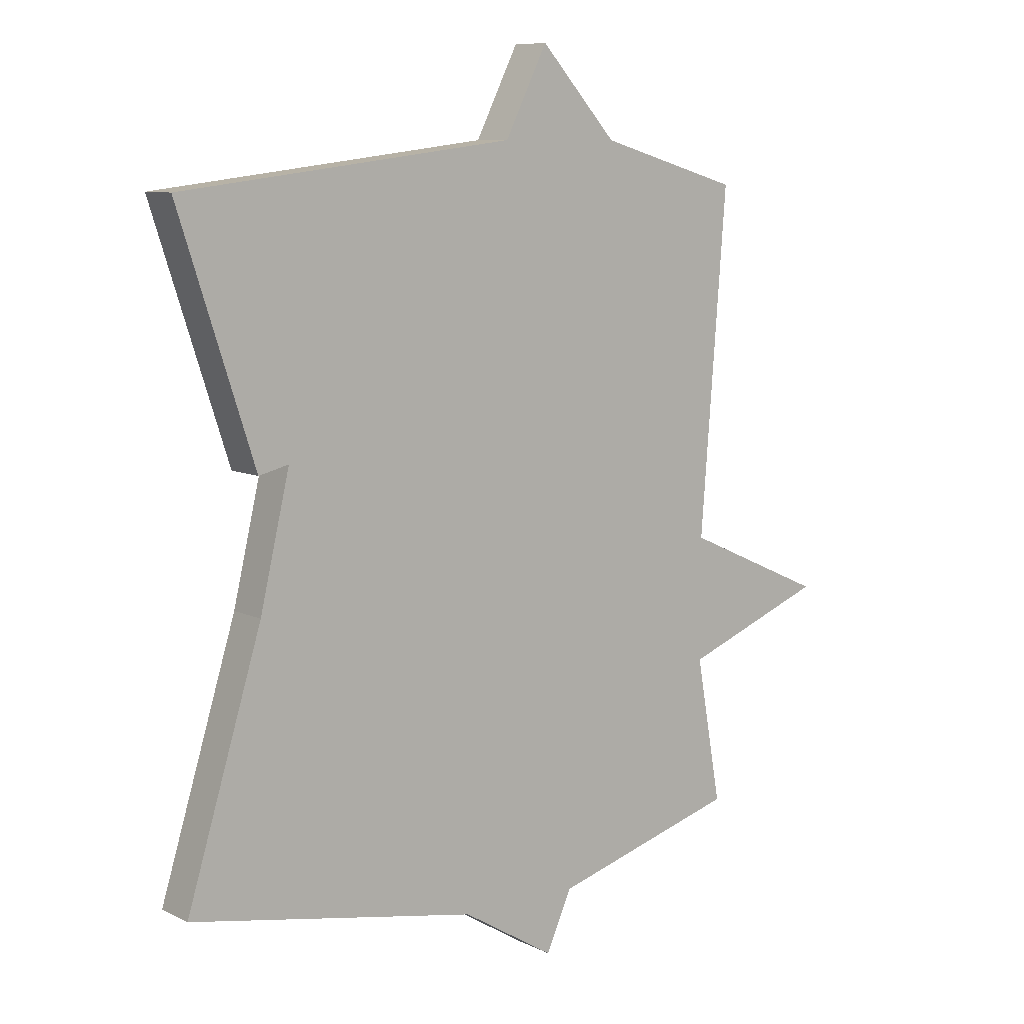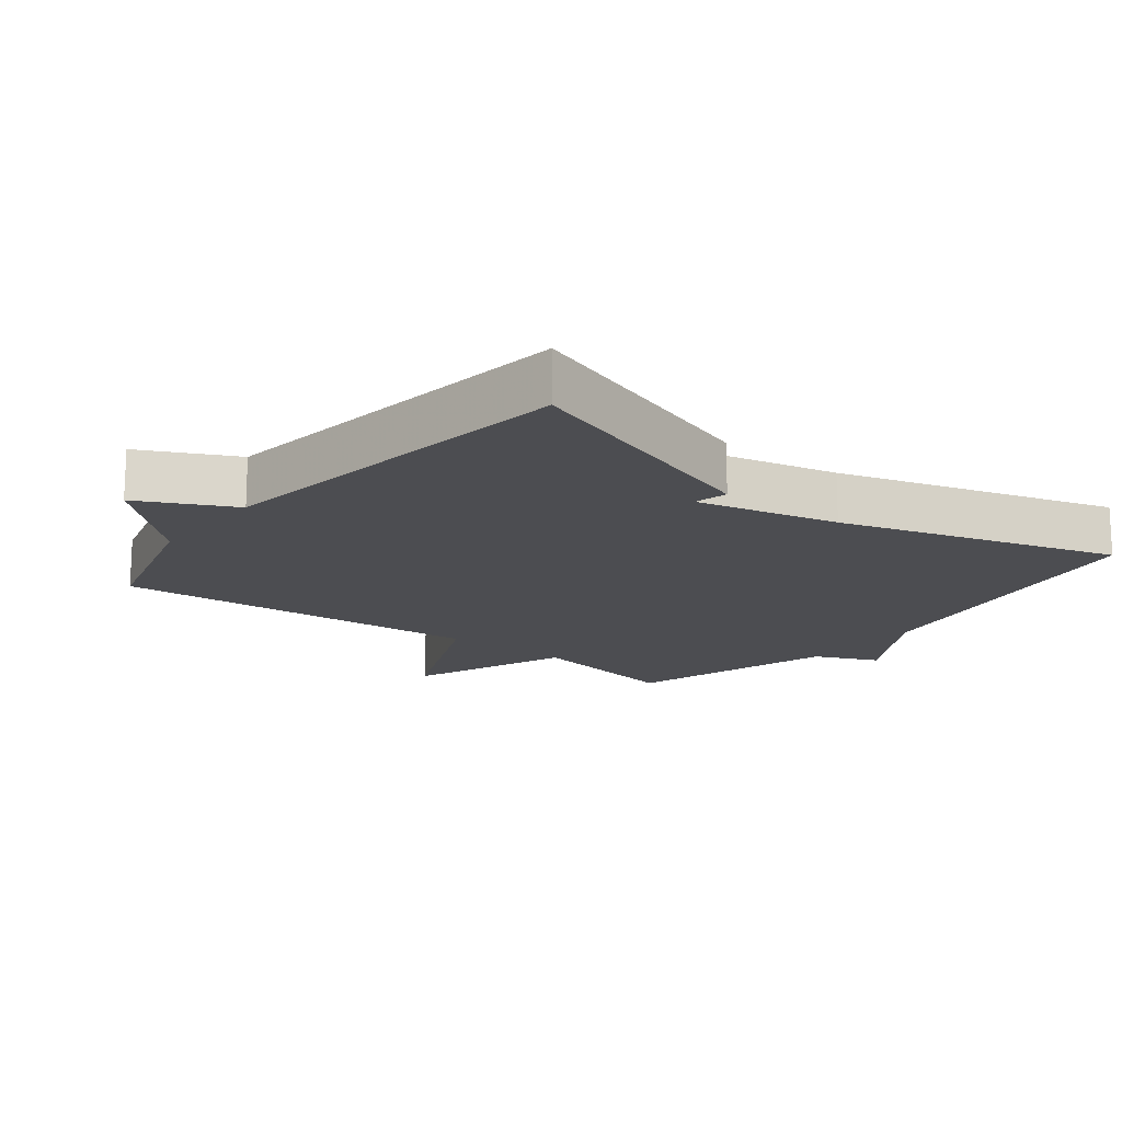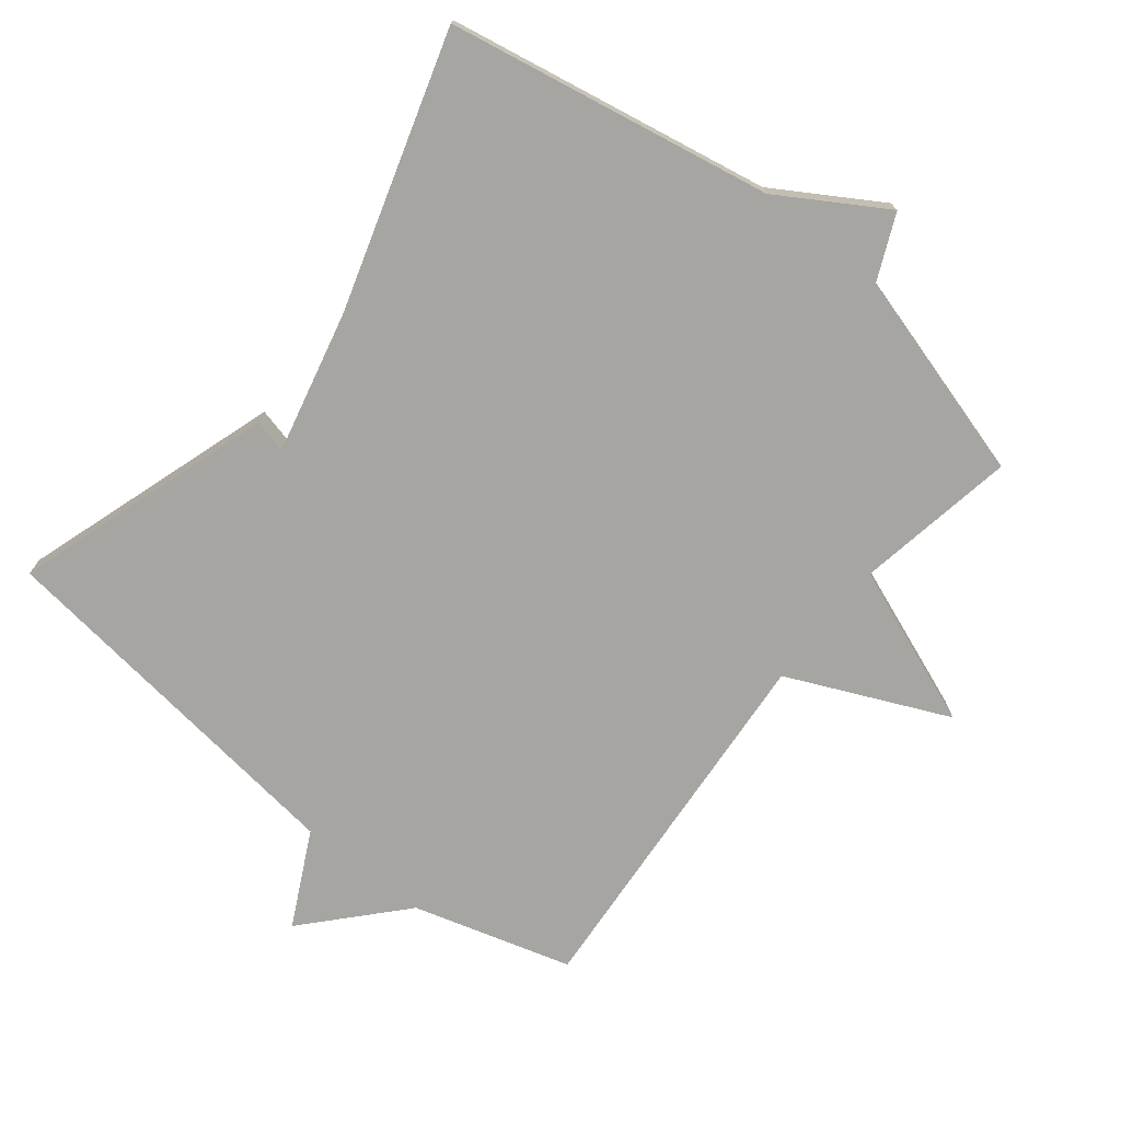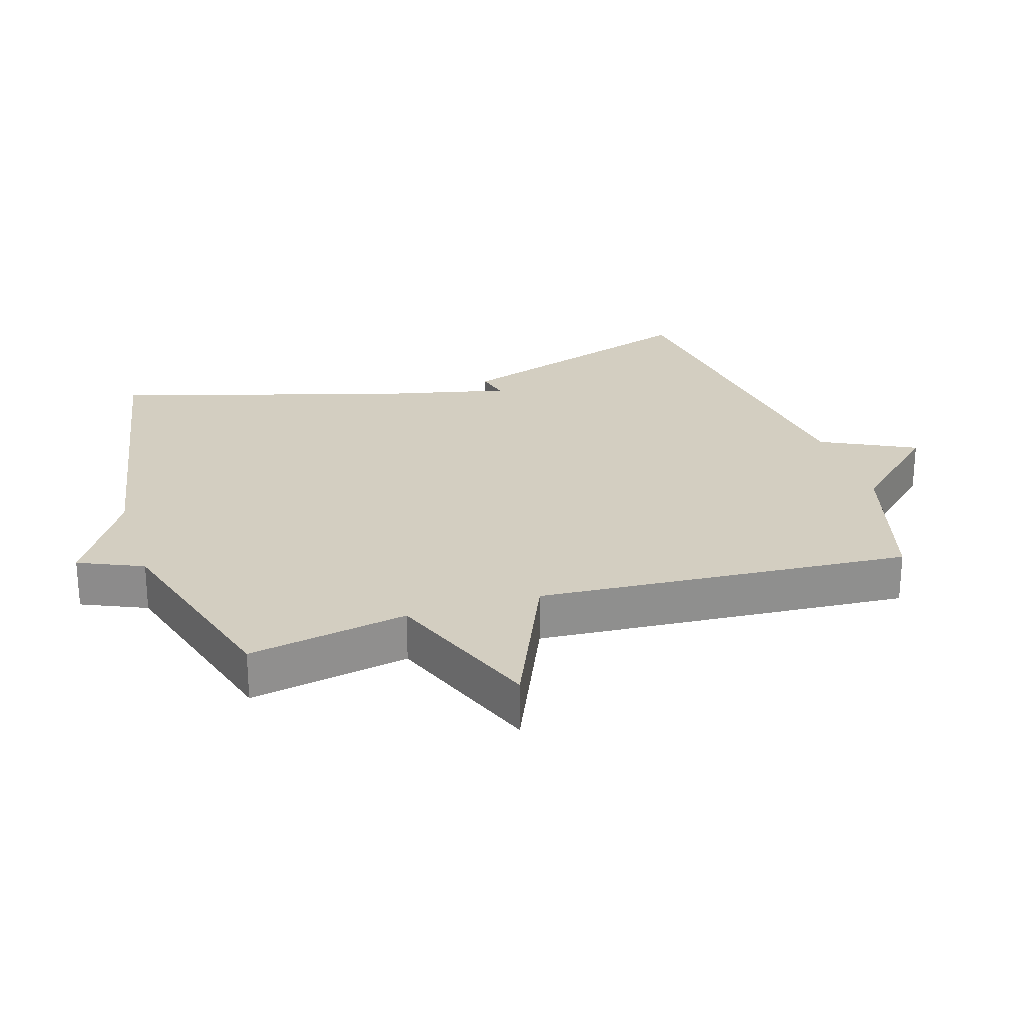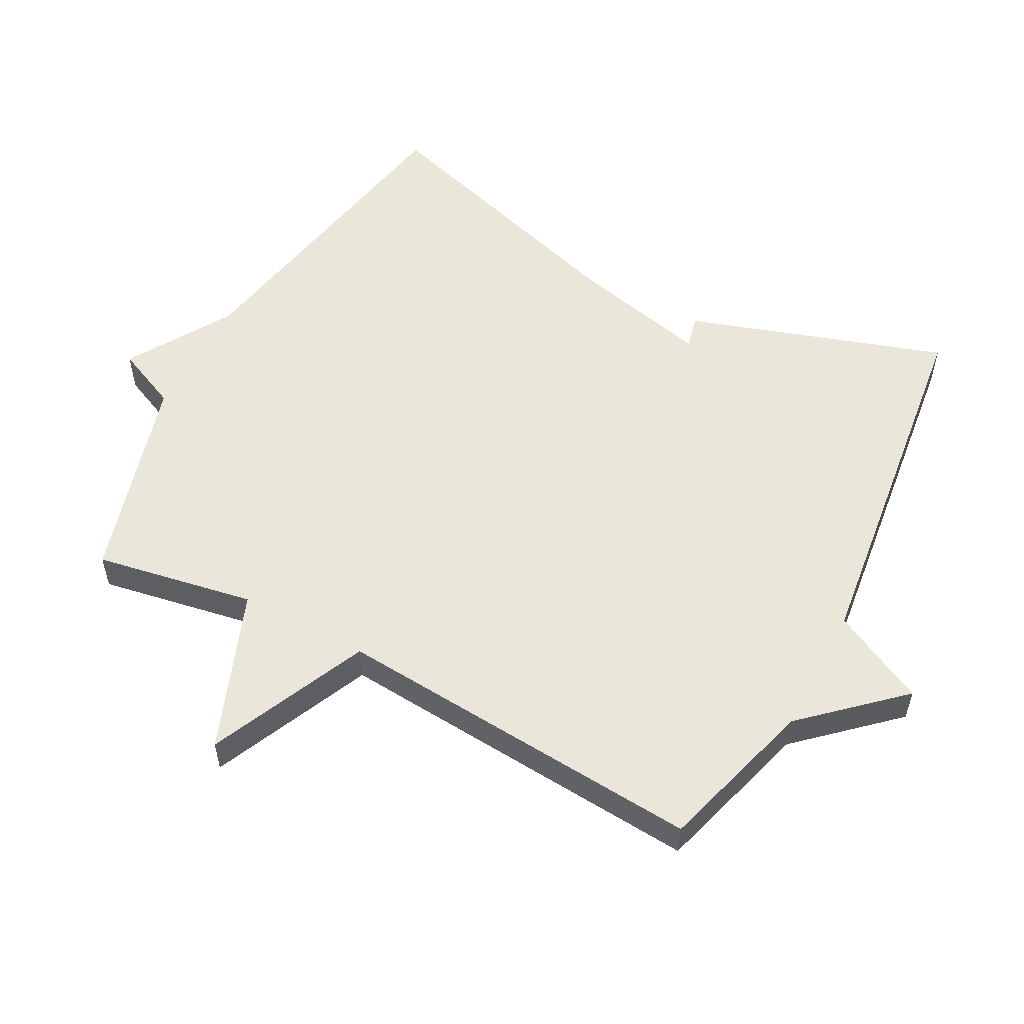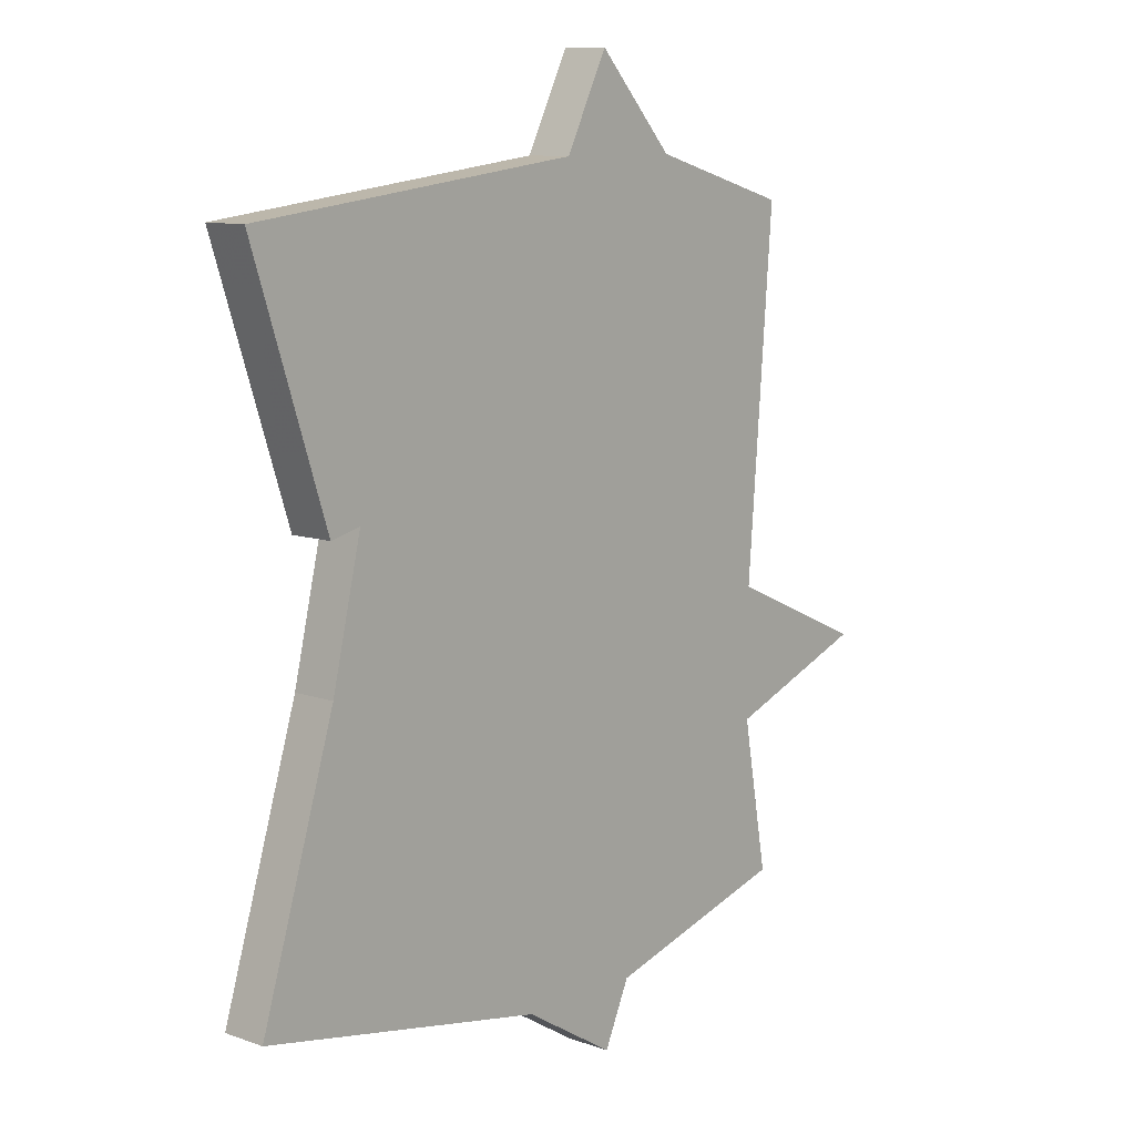
<metadata>
{"format":"obj","ext":"obj","renderer":"f3d","projection":"perspective","resolution":1024,"background":"white","views":[{"elev":8.9,"azim":141.8,"up":"+Z"},{"elev":-16.1,"azim":51.6,"up":"+Y"},{"elev":-73.8,"azim":141.5,"up":"+Y"},{"elev":25.0,"azim":-107.7,"up":"+Y"},{"elev":54.9,"azim":-62.1,"up":"+Y"},{"elev":10.2,"azim":131.9,"up":"+Z"}]}
</metadata>
<code>
v -0.5 0.07 -0.5
v -0.457 0.07 -0.26
v -0.697 0.07 -0.168
v -0.457 0.07 -0.06
v -0.5 0.07 0.5
v -0.262 0.07 0.569
v -0.133 0.07 0.71
v -0.062 0.07 0.569
v 0.5 0.07 0.5
v 0.373 0.07 0.112
v 0.323 0.07 0.124
v 0.373 0.07 -0.088
v 0.5 0.07 -0.5
v 0.014 0.07 -0.59
v -0.143 0.07 -0.686
v -0.186 0.07 -0.59
v -0.5 0 -0.5
v -0.457 0 -0.26
v -0.697 0 -0.168
v -0.457 0 -0.06
v -0.5 0 0.5
v -0.262 0 0.569
v -0.133 0 0.71
v -0.062 0 0.569
v 0.5 0 0.5
v 0.373 0 0.112
v 0.323 0 0.124
v 0.373 0 -0.088
v 0.5 0 -0.5
v 0.014 0 -0.59
v -0.143 0 -0.686
v -0.186 0 -0.59
f 14 15 16
f 16 1 2
f 14 16 2
f 13 14 2
f 12 13 2
f 2 3 4
f 12 2 4
f 11 12 4
f 8 9 10 11
f 4 5 6
f 11 4 6
f 8 11 6
f 6 7 8
f 32 31 30
f 18 17 32
f 18 32 30
f 18 30 29
f 18 29 28
f 20 19 18
f 20 18 28
f 20 28 27
f 27 26 25 24
f 22 21 20
f 22 20 27
f 22 27 24
f 24 23 22
f 1 17 18 2
f 2 18 19 3
f 3 19 20 4
f 4 20 21 5
f 5 21 22 6
f 6 22 23 7
f 7 23 24 8
f 8 24 25 9
f 9 25 26 10
f 10 26 27 11
f 11 27 28 12
f 12 28 29 13
f 13 29 30 14
f 14 30 31 15
f 15 31 32 16
f 16 32 17 1

</code>
